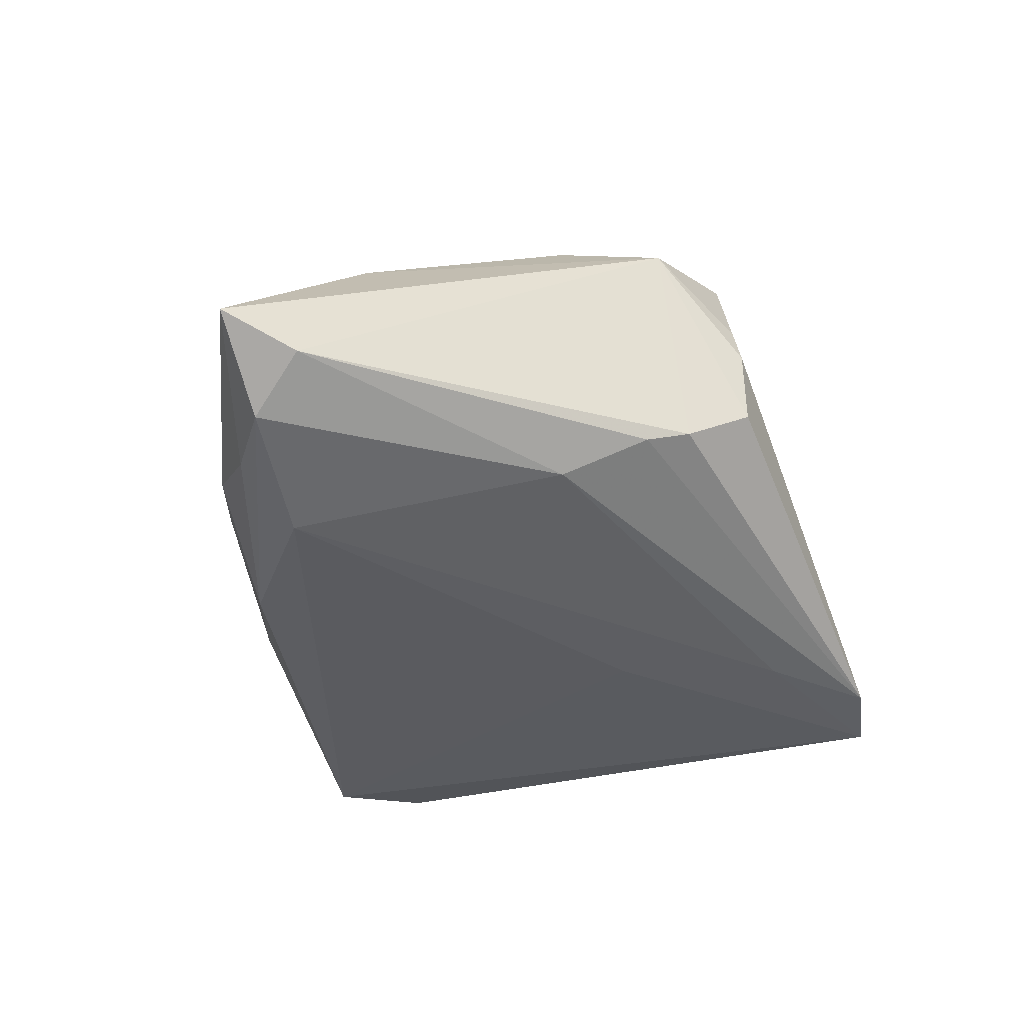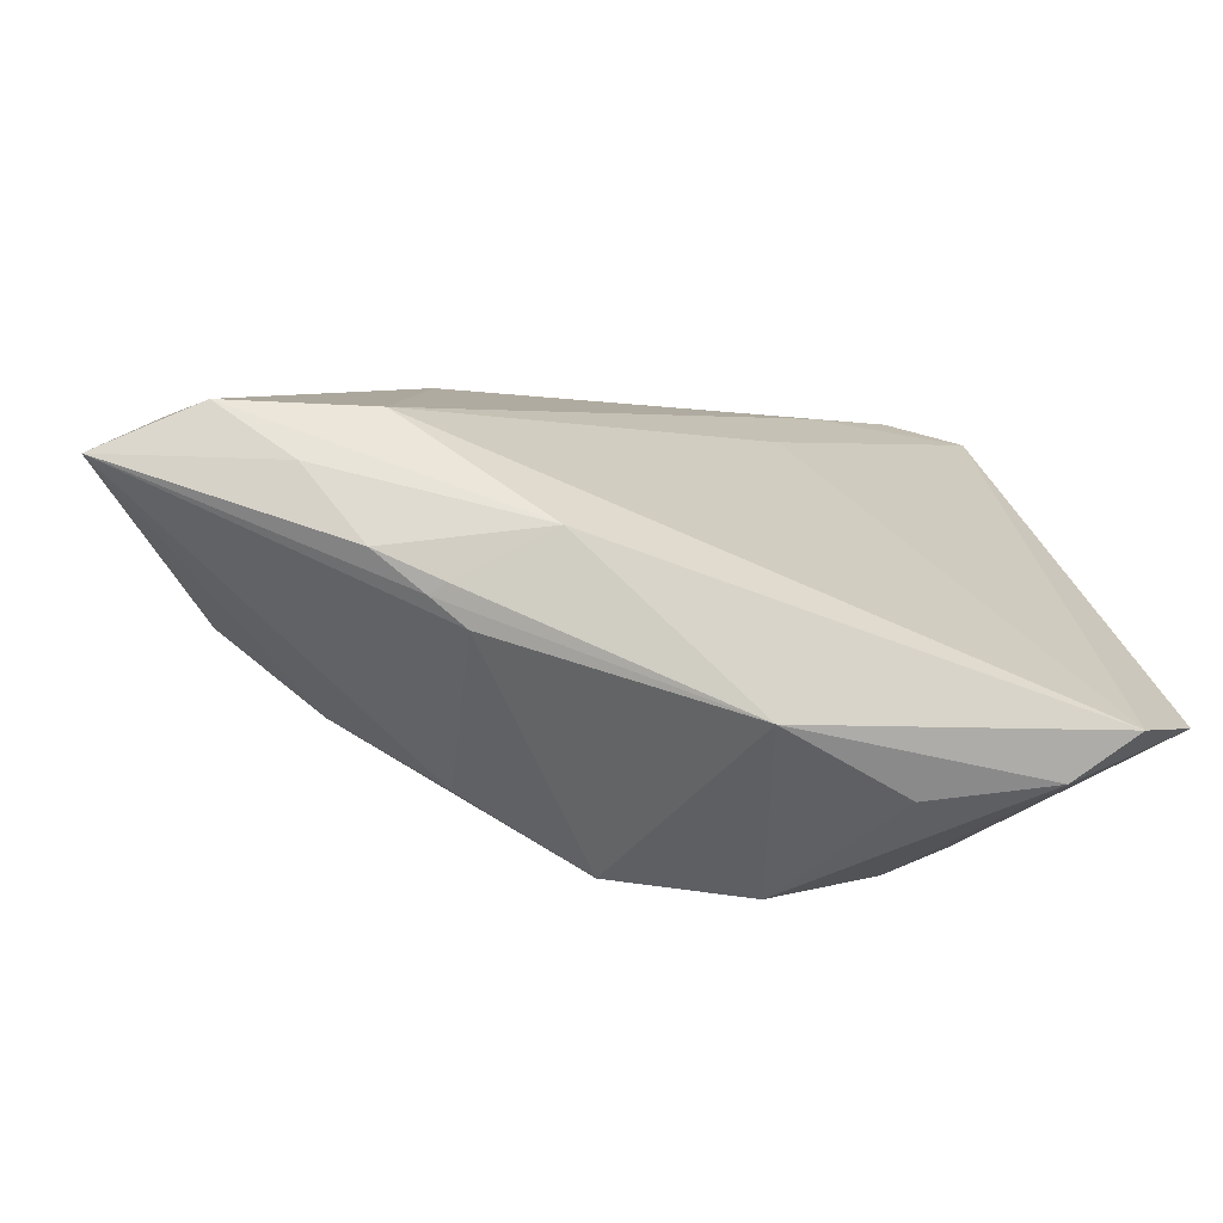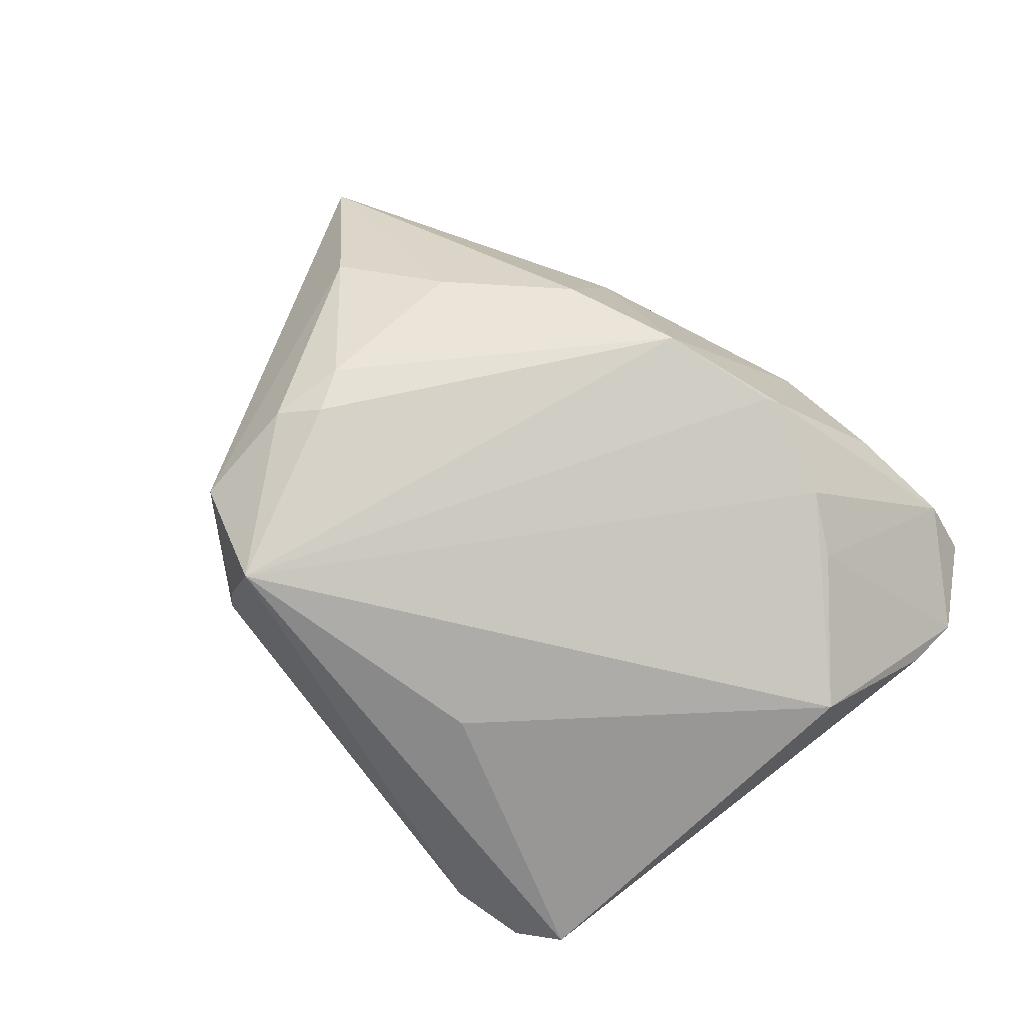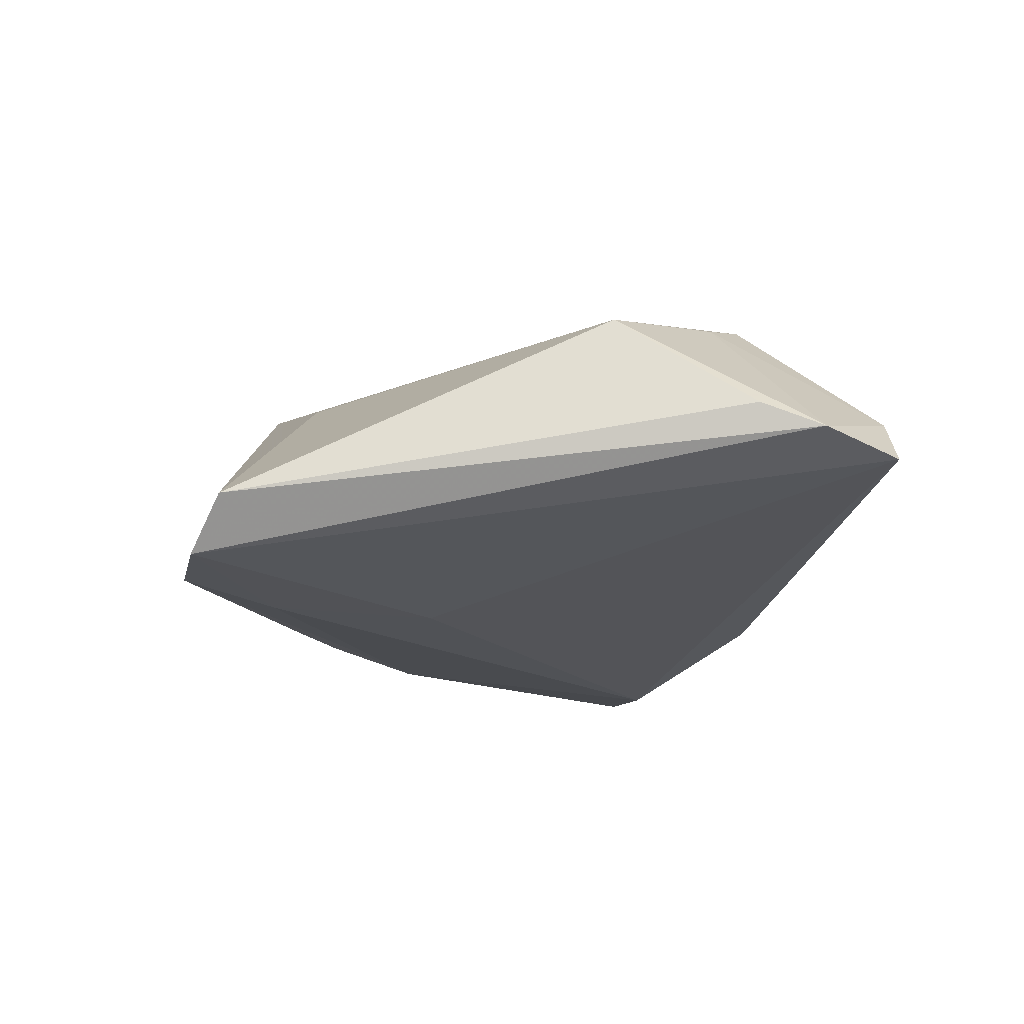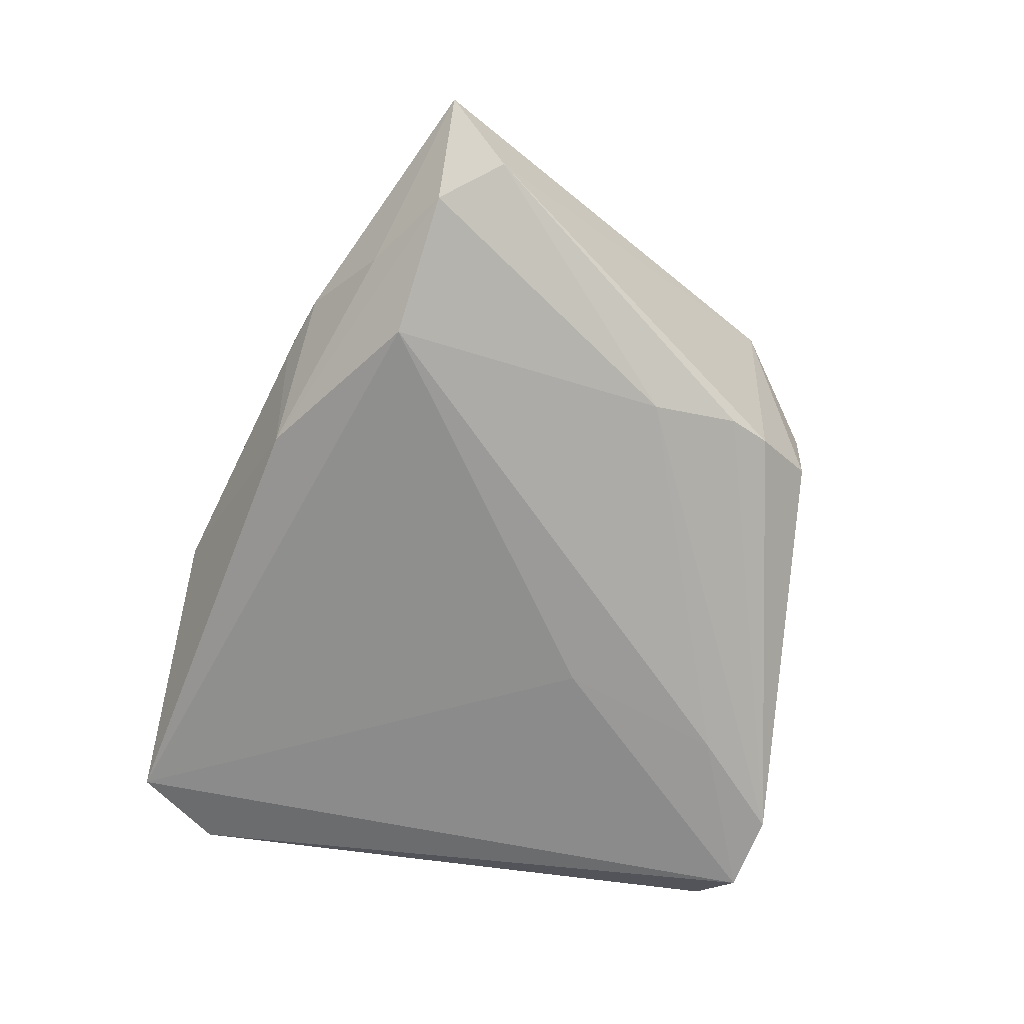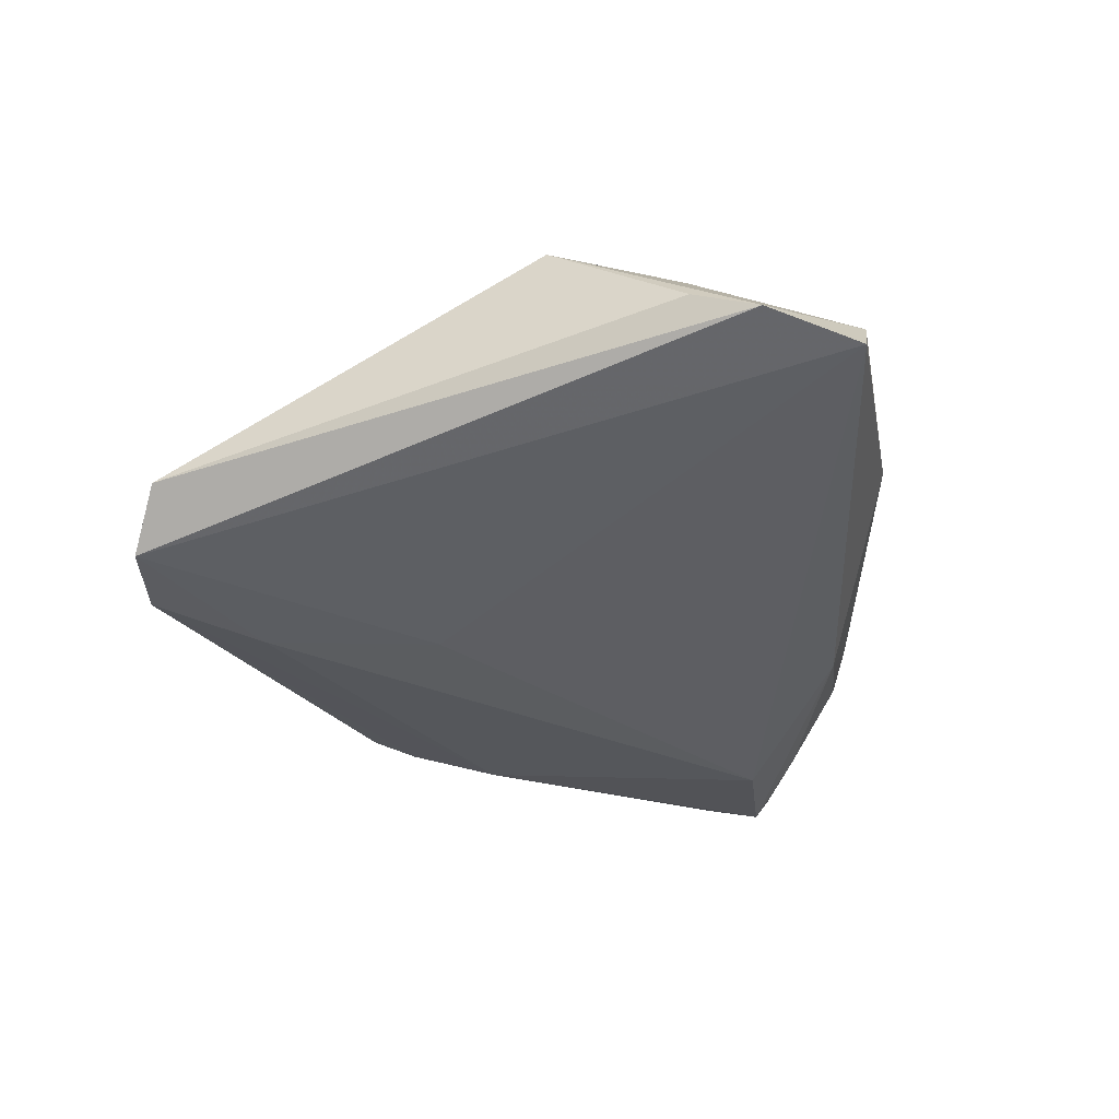
<metadata>
{"format":"obj","ext":"obj","renderer":"f3d","projection":"perspective","resolution":1024,"background":"white","views":[{"elev":-41.8,"azim":106.4,"up":"+Z"},{"elev":-76.7,"azim":168.1,"up":"+Y"},{"elev":74.2,"azim":-136.4,"up":"+Z"},{"elev":-18.9,"azim":-94.2,"up":"+Z"},{"elev":-71.6,"azim":77.0,"up":"+Z"},{"elev":-32.9,"azim":-79.1,"up":"+Z"}]}
</metadata>
<code>
v -0.002985 -0.03036 0.02207
v 0.01682 0.03674 0.01992
v -0.04021 -0.02412 0.0128
v 0.01834 0.03954 -0.008
v 0.014 -0.02765 0.01657
v -0.01817 0.02951 0.008144
v 0.01974 0.03977 0.002284
v 0.03115 0.03092 0.01405
v 0.01559 -0.03808 -0.003903
v 0.03662 -0.02794 -0.0156
v 0.02303 0.03194 -0.01357
v 0.03079 0.01659 0.01976
v -0.055 -0.00901 0.007423
v 0.04754 -0.02113 -0.01878
v 0.02607 0.01227 0.02171
v 0.05326 -0.01341 -0.01422
v 0.05976 -0.02191 -0.01036
v 0.04408 -0.008261 0.009299
v 0.01874 -0.03748 -0.008245
v 0.01969 0.03883 0.007558
v 0.02917 0.006333 0.02046
v -0.04284 0.04406 -0.02139
v -0.01616 -0.04571 -0.002657
v -0.05976 -0.0347 -0.008216
v 0.02894 -0.02259 -0.02207
v 0.02937 -0.01563 0.01487
v 0.008368 -0.03631 -0.01625
v 0.02583 0.01475 -0.01911
v -0.02152 0.03438 -0.02207
v -0.05958 -0.02651 -0.005202
v -0.05229 -0.04571 -0.009623
v -0.03192 -0.04448 0.002692
v -0.04614 -0.04571 -0.002608
v -0.02036 -0.03447 0.01934
v 0.02743 -0.03507 -0.009636
v -0.03233 0.04571 -0.02172
v -0.01879 -0.03373 0.01962
v 0.02528 0.02657 -0.01525
v -0.03289 -0.02917 0.01583
v -0.04876 0.04043 -0.0151
v 0.0205 -0.03705 -0.006375
v -0.01579 0.01268 -0.02153
f 23 31 27
f 27 31 25
f 8 2 12
f 18 26 17
f 18 8 12
f 17 8 18
f 23 9 1
f 25 31 42
f 14 27 25
f 7 8 4
f 7 4 36
f 36 2 7
f 36 4 11
f 11 38 36
f 4 8 11
f 33 31 23
f 23 32 33
f 21 1 26
f 21 18 12
f 26 18 21
f 39 2 13
f 17 26 5
f 26 1 5
f 5 9 17
f 5 1 9
f 31 33 24
f 13 2 6
f 6 40 13
f 2 40 6
f 25 42 29
f 22 42 31
f 31 24 22
f 36 29 22
f 22 29 42
f 22 24 40
f 22 2 36
f 22 40 2
f 17 14 16
f 38 11 16
f 16 8 17
f 16 11 8
f 2 8 20
f 20 7 2
f 8 7 20
f 17 9 41
f 41 35 17
f 41 9 23
f 27 14 10
f 10 35 27
f 10 14 17
f 17 35 10
f 2 1 15
f 1 21 15
f 12 2 15
f 15 21 12
f 37 1 2
f 2 39 37
f 13 40 30
f 30 24 13
f 40 24 30
f 33 39 3
f 3 24 33
f 3 39 13
f 13 24 3
f 38 16 28
f 28 16 14
f 36 38 28
f 28 29 36
f 28 14 25
f 25 29 28
f 19 41 23
f 35 41 19
f 23 27 19
f 27 35 19
f 34 39 33
f 34 37 39
f 34 33 32
f 34 32 23
f 23 1 34
f 1 37 34

</code>
